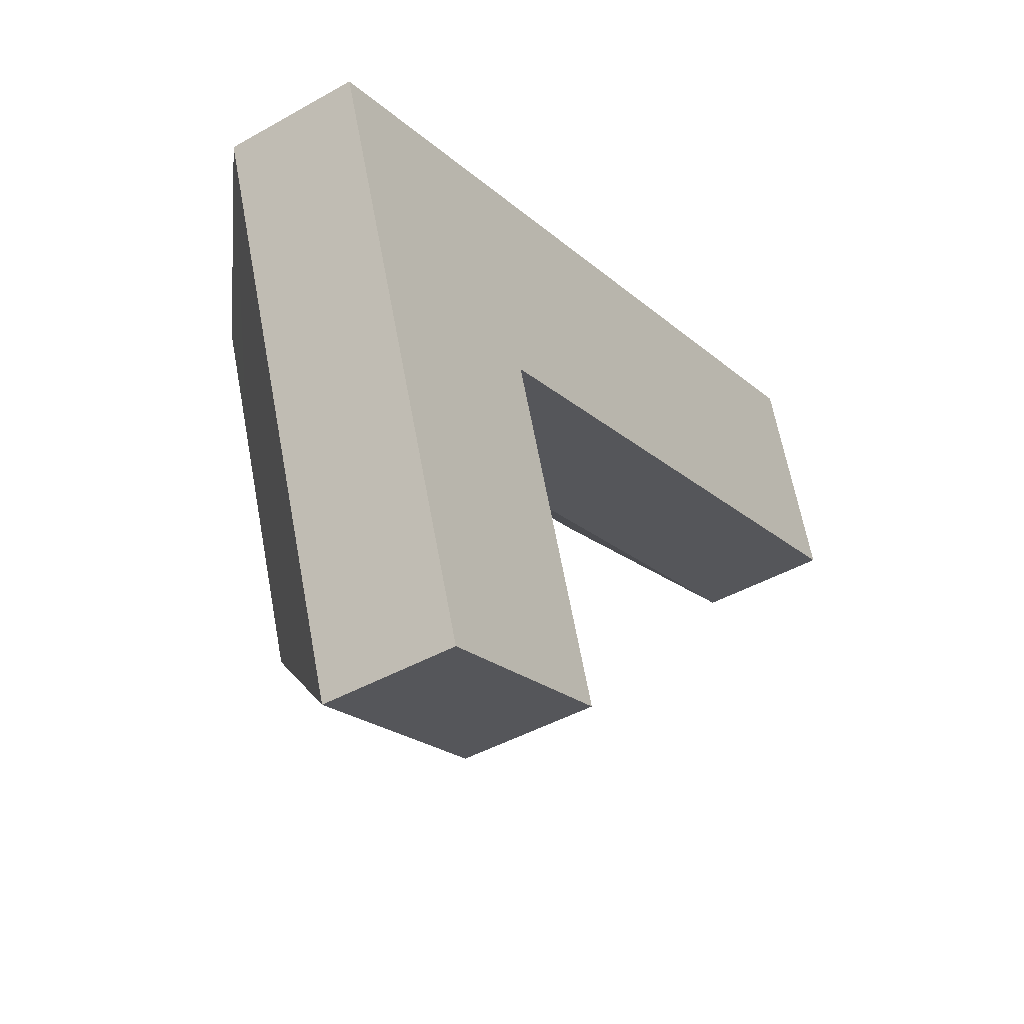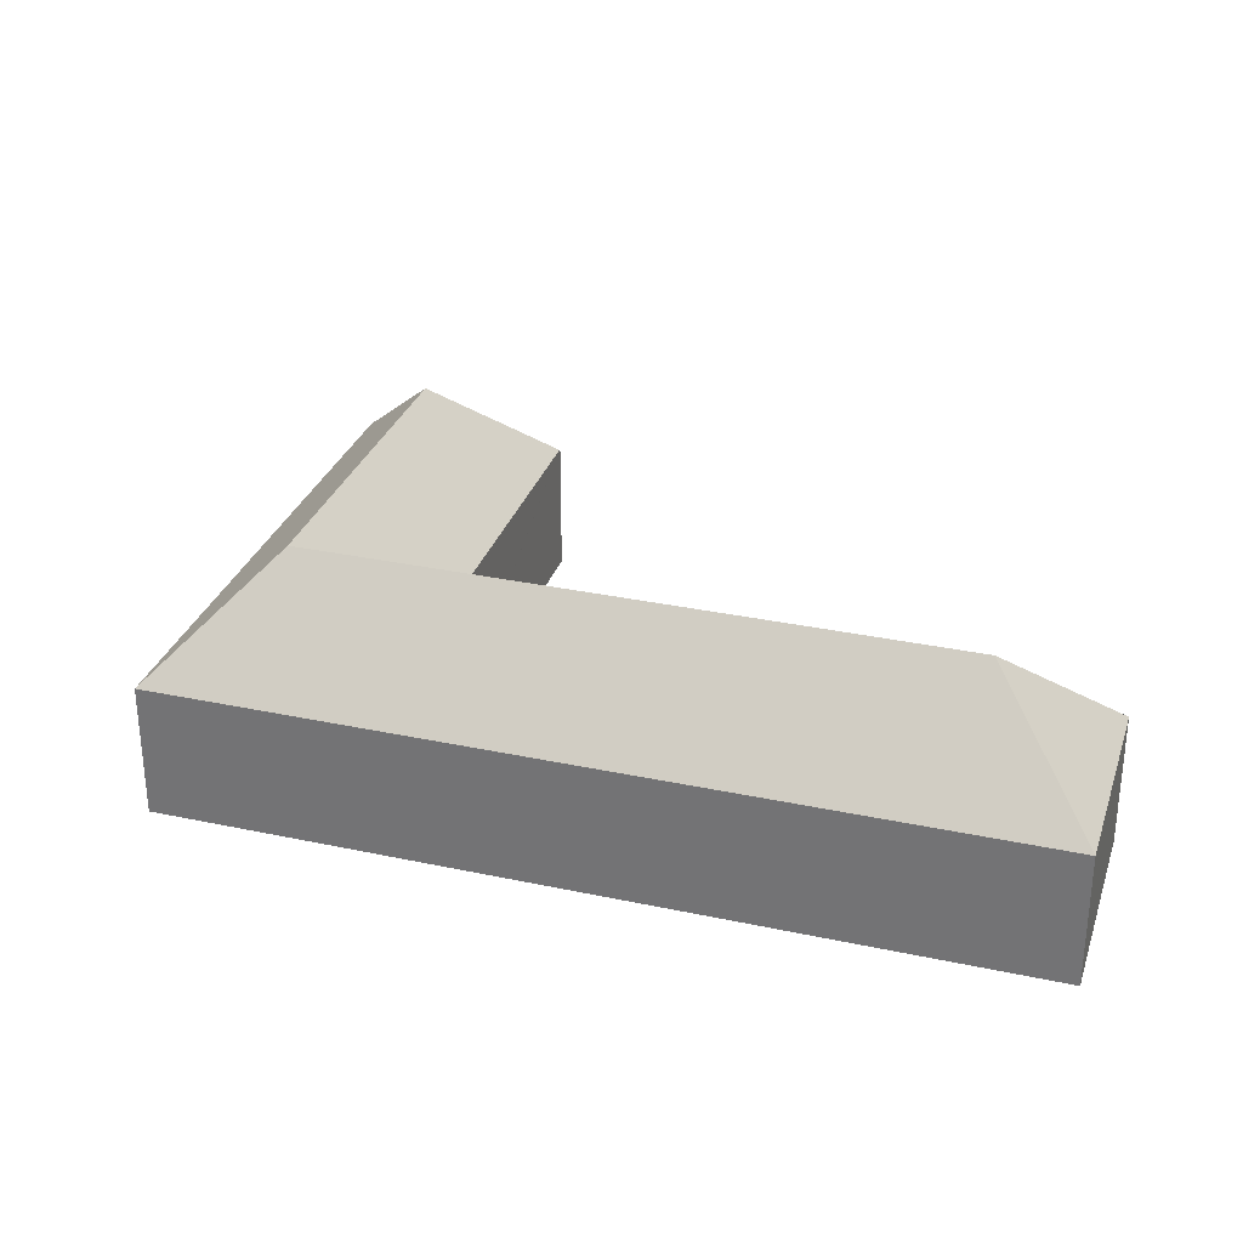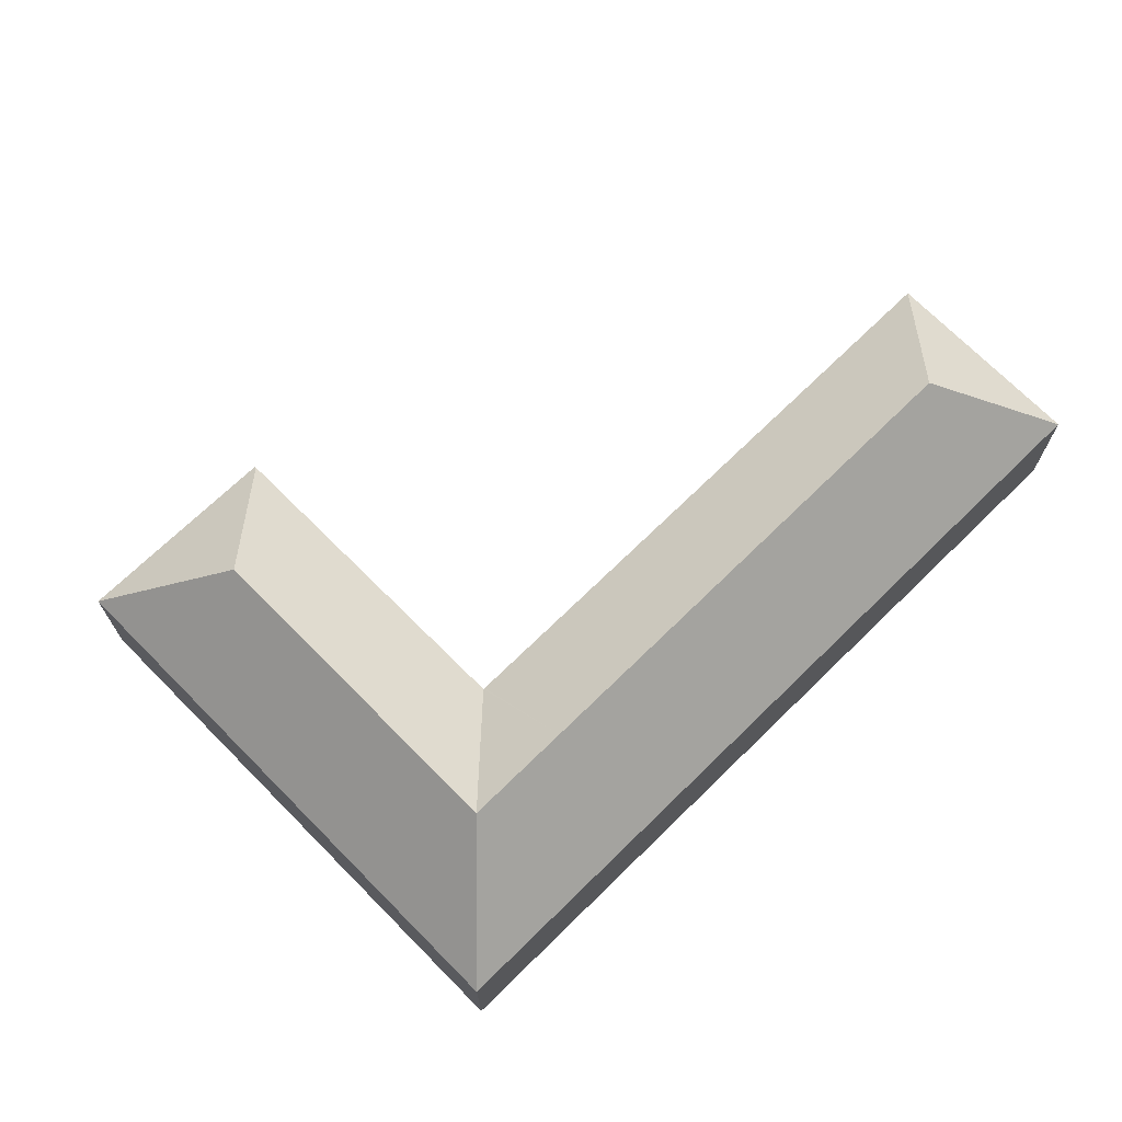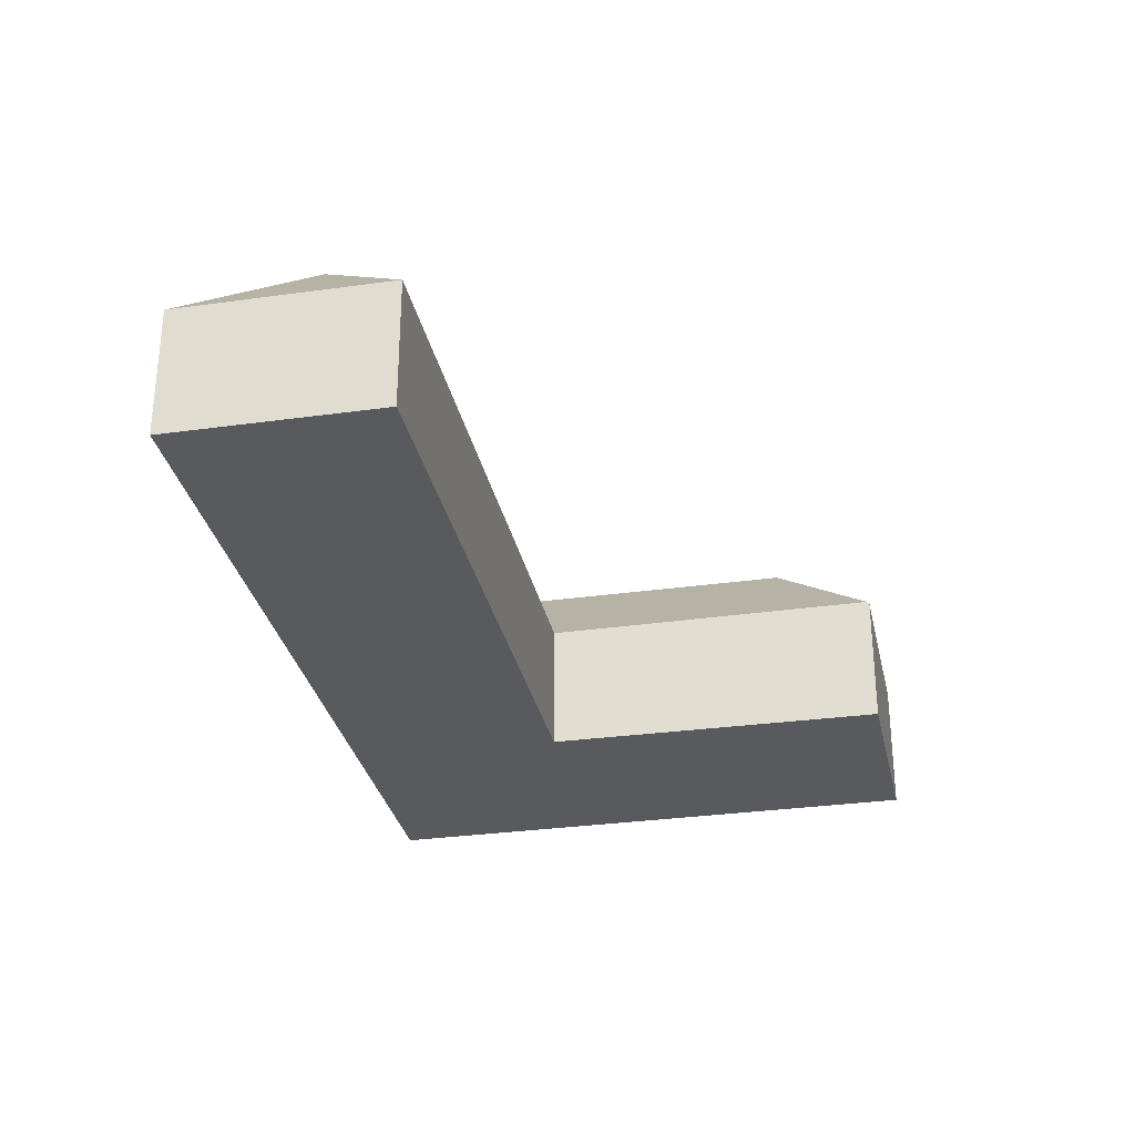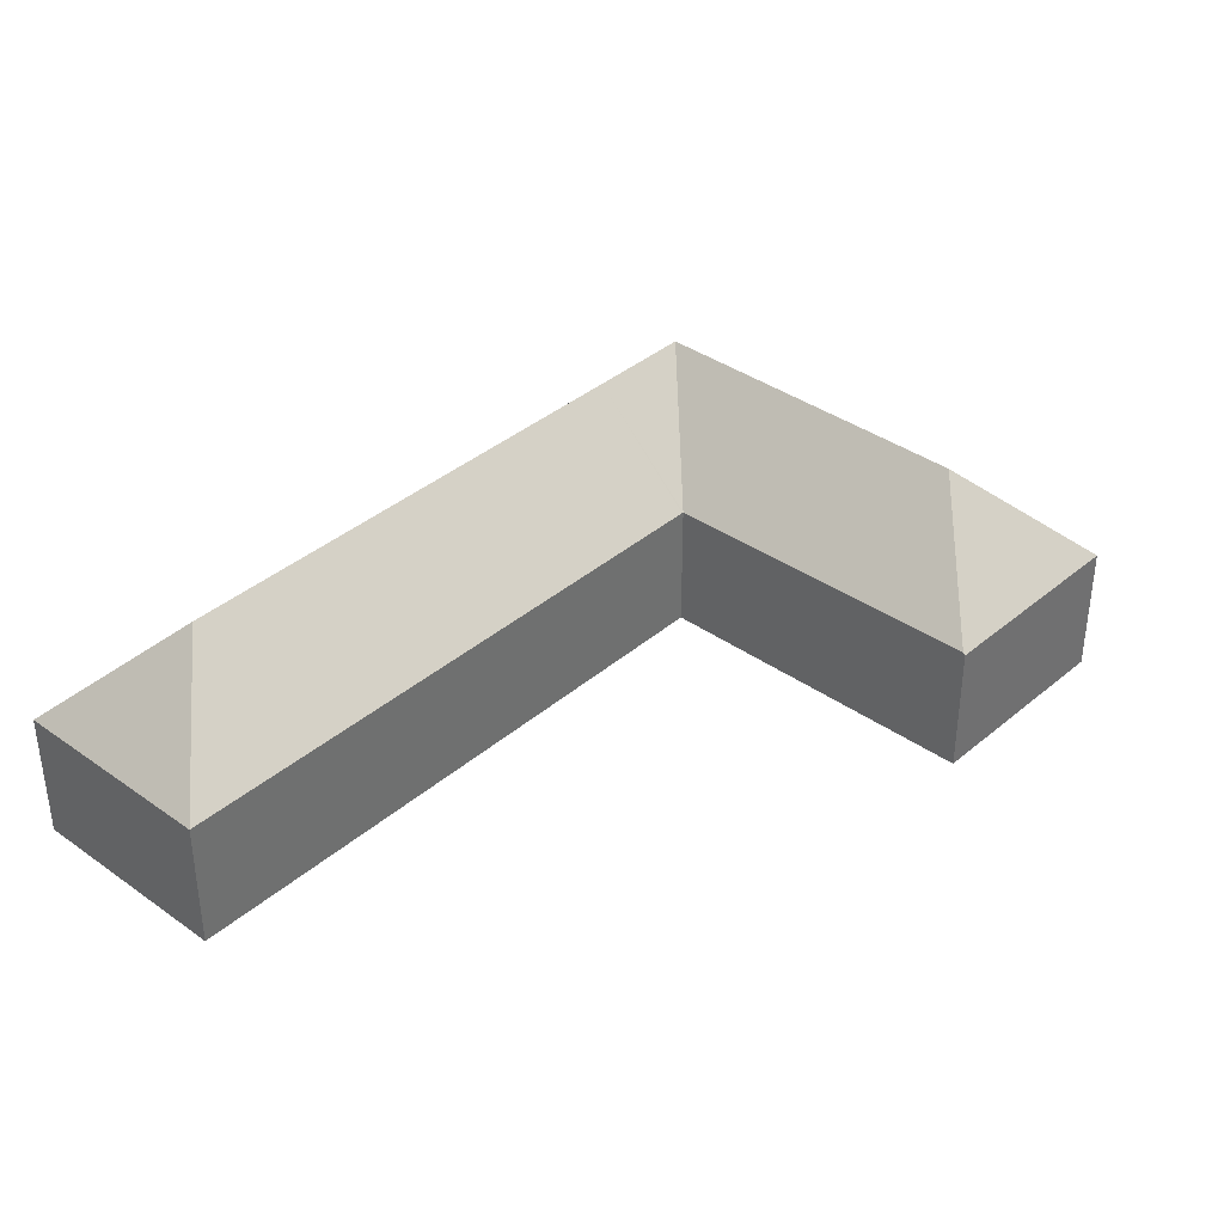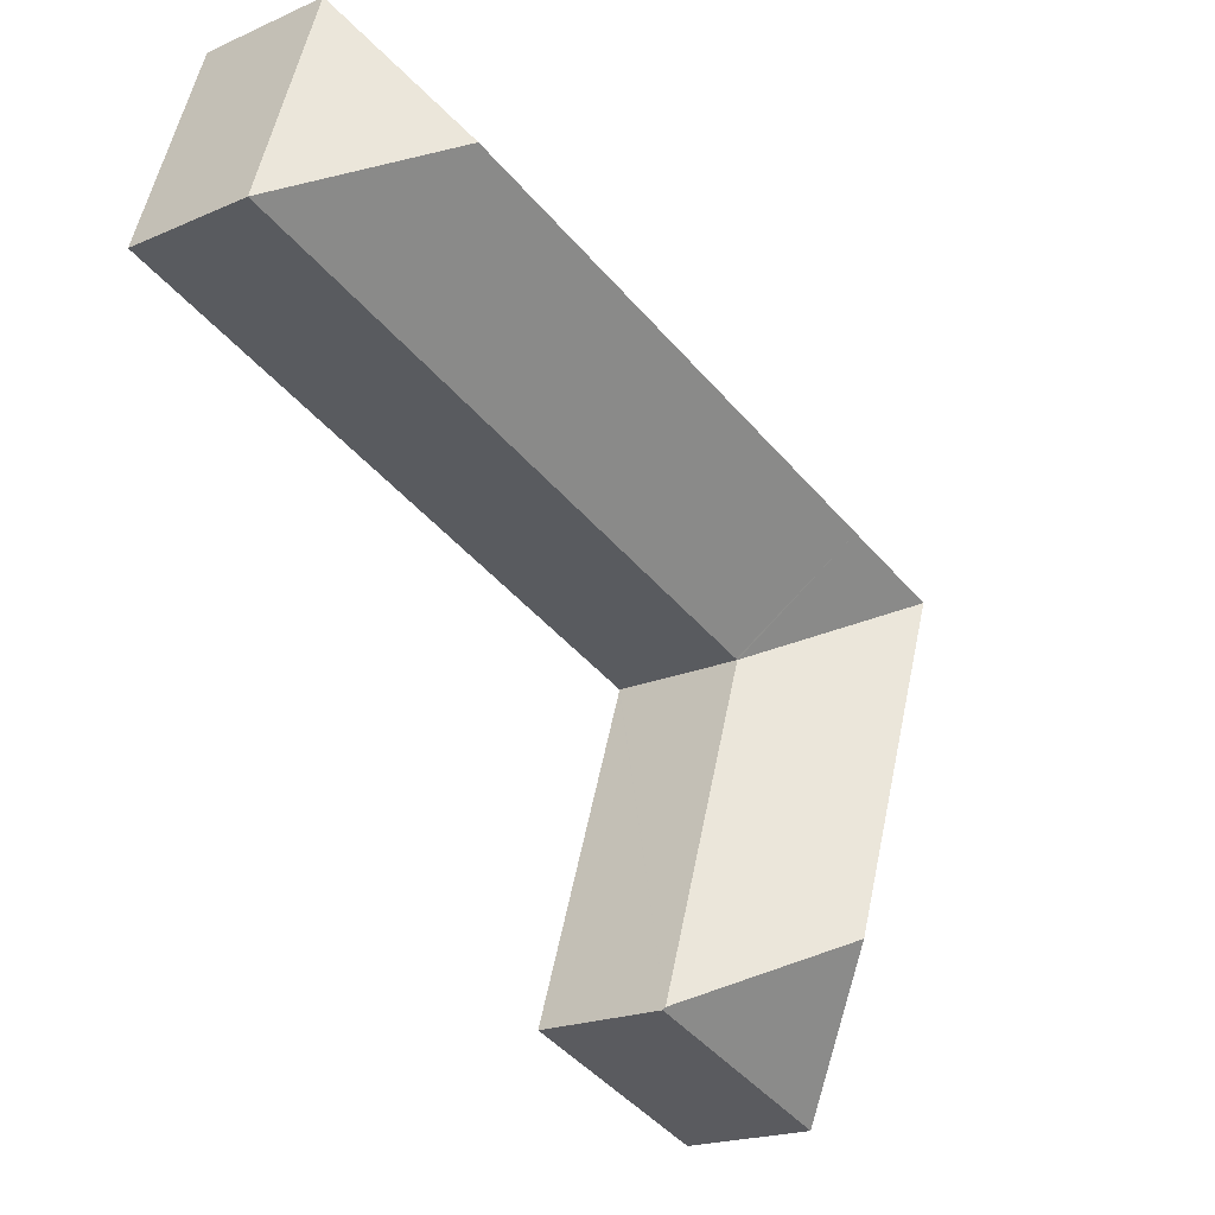
<metadata>
{"format":"obj","ext":"obj","renderer":"f3d","projection":"perspective","resolution":1024,"background":"white","views":[{"elev":-43.0,"azim":-56.0,"up":"+Z"},{"elev":30.5,"azim":-1.8,"up":"+Y"},{"elev":70.8,"azim":-63.5,"up":"+Y"},{"elev":-30.9,"azim":82.5,"up":"+Y"},{"elev":37.5,"azim":113.5,"up":"+Y"},{"elev":-19.6,"azim":129.4,"up":"+Z"}]}
</metadata>
<code>
v  34.21 8.023 -1.983
v  44.65 14.45 8.53
v  52.92 8.03 4.494
v  14.61 14.45 -1.856
v  16.72 8.015 -8.038
v  48.95 8.019 16.14
v  48.72 8.019 16.84
v  16.62 8.021 -8.072
v  8.31 14.45 -4.034
v  15.03 14.45 -23.73
v  16.65 8.022 -8.163
v  23.14 8.164 -27.65
v  10.45 14.45 -10.31
v  23.19 8.018 -27.79
v  11.36 8.018 -32.01
v  10.96 8.018 -32.15
v  4.246 8.018 -12.45
v  0 8.018 4.91e-16
v  12.5 8.019 4.322
v  0.275 8.019 0.095
v  23.19 1.702e-15 -27.79
v  11.36 1.96e-15 -32.01
v  10.96 1.969e-15 -32.15
v  52.92 -2.752e-16 4.494
v  34.21 1.214e-16 -1.983
v  16.72 4.922e-16 -8.038
v  16.62 4.943e-16 -8.072
v  4.246 7.624e-16 -12.45
v  0 0 0
v  0.275 -5.817e-18 0.095
v  12.5 -2.646e-16 4.322
v  48.72 -1.031e-15 16.84
v  48.95 -9.88e-16 16.14
v  16.65 4.998e-16 -8.163
v  23.14 1.693e-15 -27.65
g defaultobject
f 1 2 3
f 2 1 4
f 4 1 5
f 2 6 3
f 6 2 7
f 4 5 8
f 9 4 8
f 10 11 12
f 11 10 13
f 11 13 8
f 8 13 9
f 14 10 12
f 10 14 15
f 10 15 16
f 17 10 16
f 10 17 13
f 13 17 18
f 13 18 9
f 2 19 7
f 19 2 4
f 19 4 20
f 20 4 9
f 20 9 18
f 21 15 14
f 15 21 22
f 15 22 16
f 16 22 23
f 24 1 3
f 1 24 25
f 1 25 5
f 5 25 26
f 5 26 8
f 8 26 27
f 23 17 16
f 17 23 28
f 17 28 18
f 18 28 29
f 29 20 18
f 20 29 19
f 19 29 30
f 19 30 31
f 19 31 7
f 7 31 32
f 32 6 7
f 6 32 3
f 3 32 24
f 24 32 33
f 27 11 8
f 11 27 12
f 12 27 34
f 12 34 35
f 12 35 14
f 14 35 21
f 31 33 32
f 33 31 24
f 24 31 25
f 25 31 30
f 25 30 29
f 25 29 26
f 26 29 27
f 27 29 28
f 27 28 34
f 34 28 35
f 35 28 23
f 35 23 21
f 21 23 22

</code>
